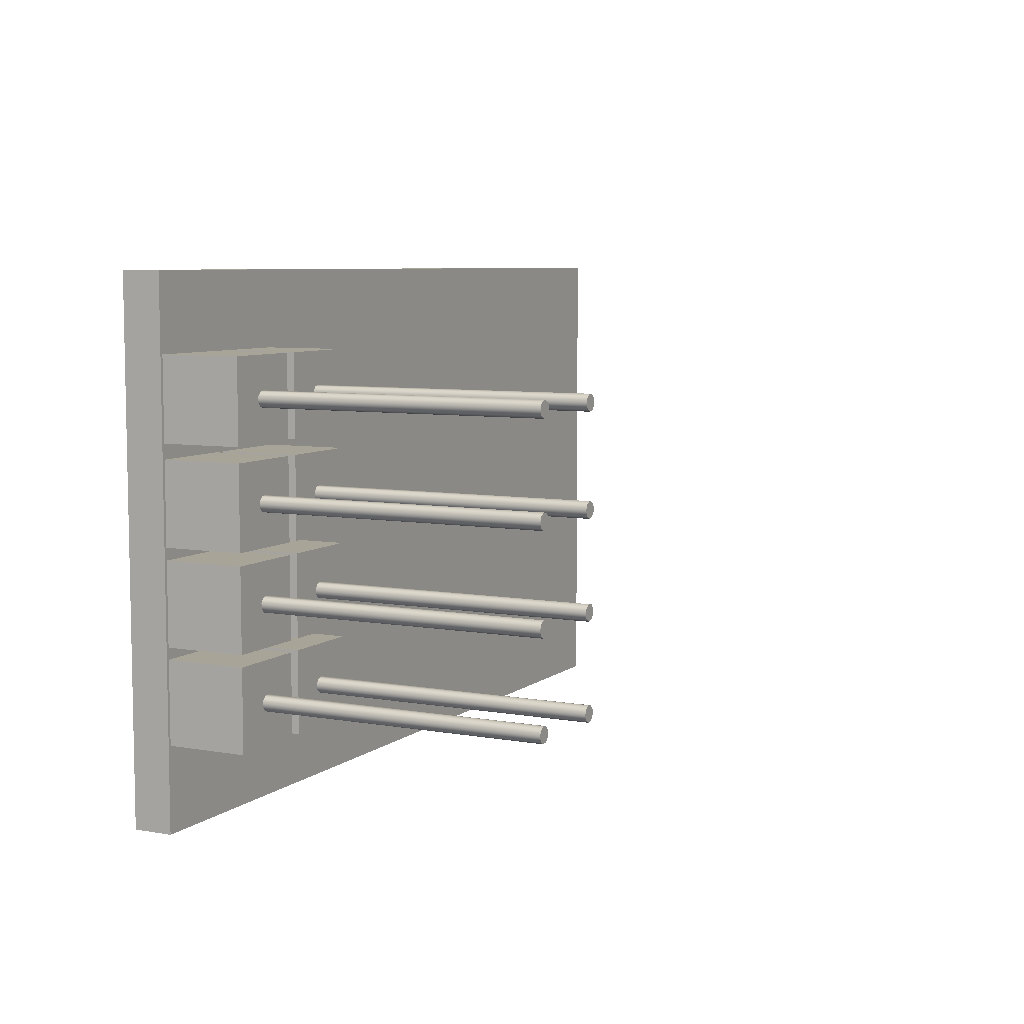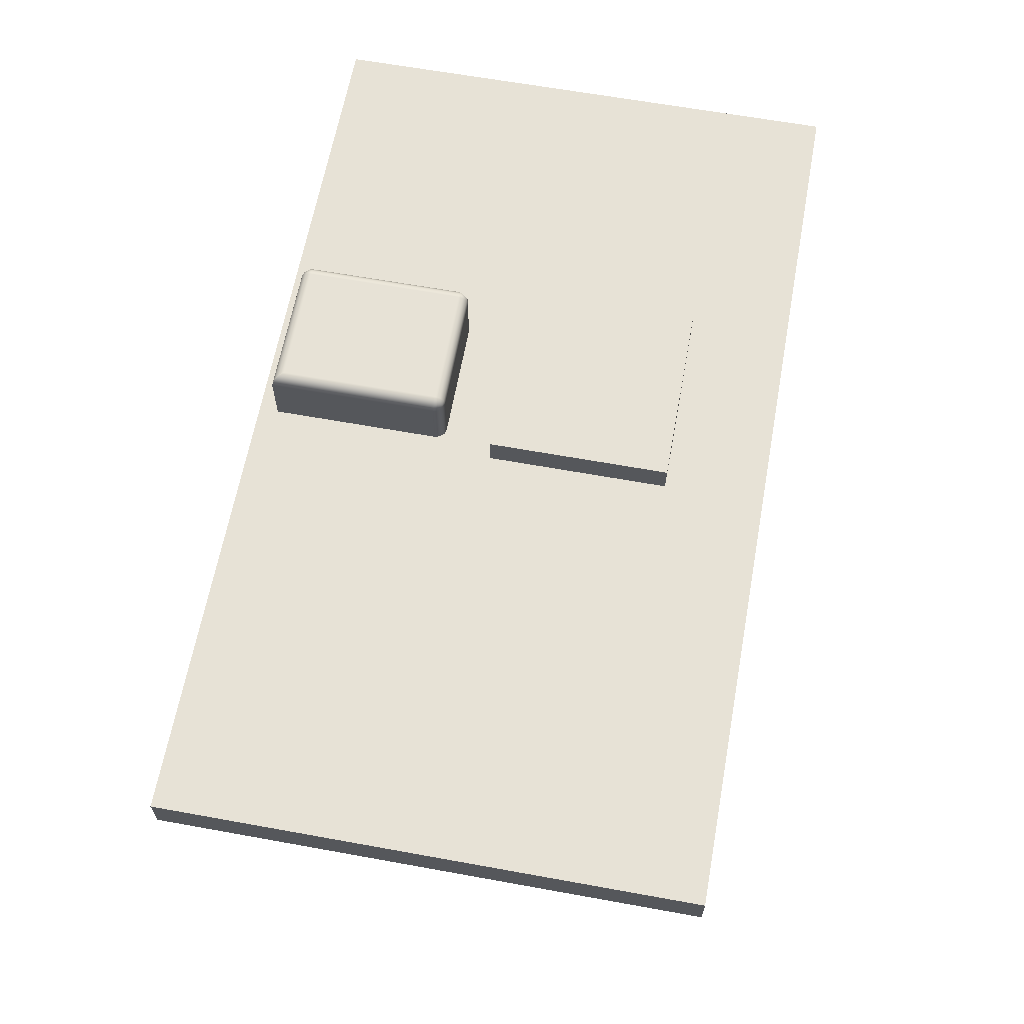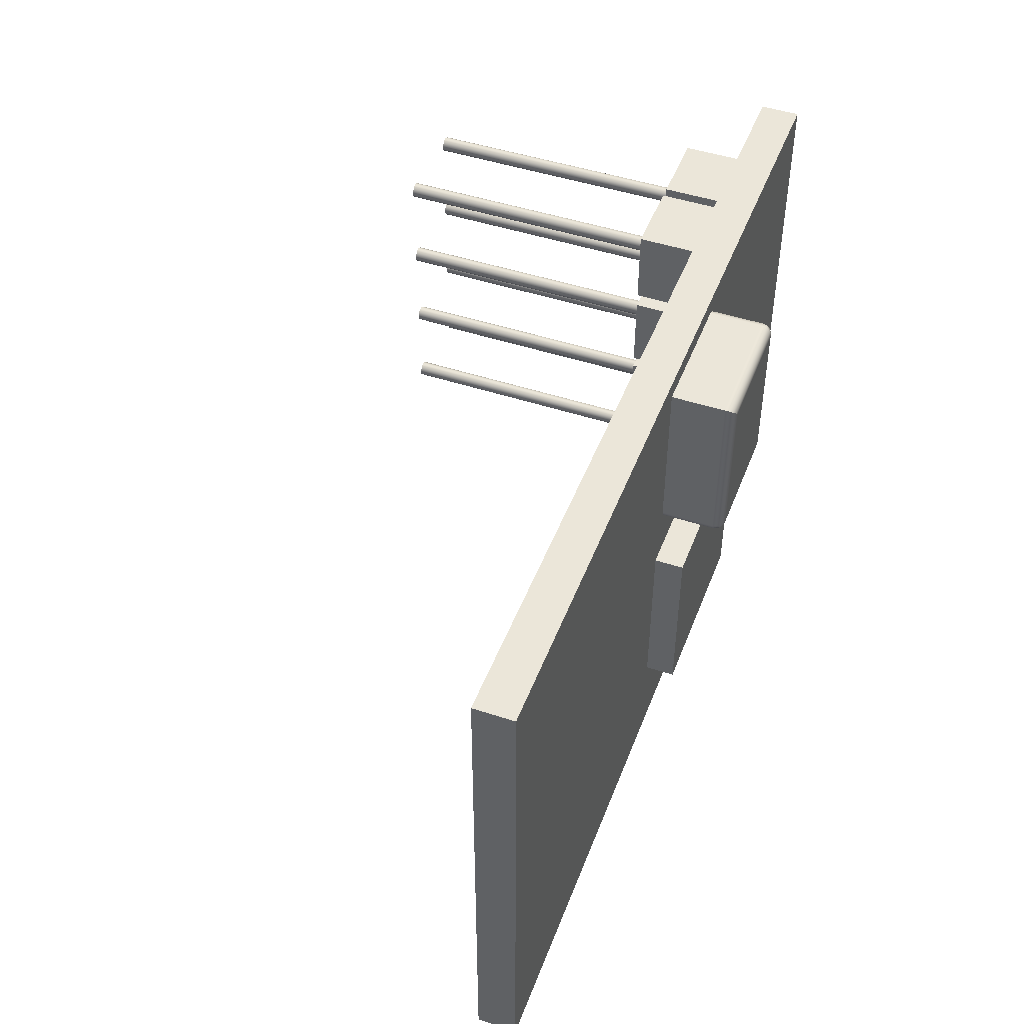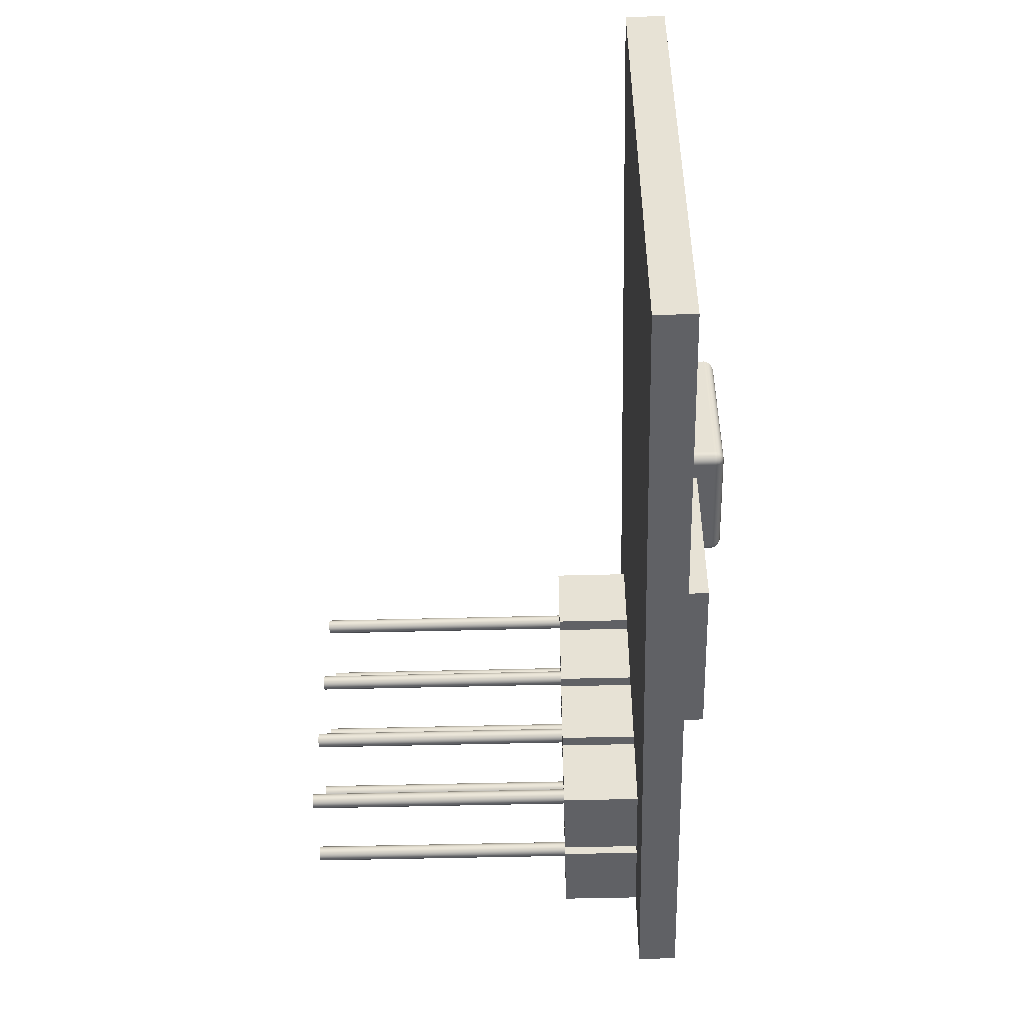
<metadata>
{"format":"obj","ext":"obj","renderer":"f3d","projection":"perspective","resolution":1024,"background":"white","views":[{"elev":7.0,"azim":116.8,"up":"+Y"},{"elev":63.5,"azim":-79.6,"up":"+Z"},{"elev":47.2,"azim":-69.5,"up":"+Y"},{"elev":-48.6,"azim":-88.3,"up":"+Y"}]}
</metadata>
<code>
g Solid1
v -12.4 -7.25 0
v -12.4 -7.25 1.11
v -12.4 7.25 0
v -12.4 7.25 1.11
v -0.7594 -4.494 1.11
v -0.7594 -4.494 1.93
v -0.7594 0.4923 1.11
v -0.7594 0.4923 1.93
v -0.3742 2.168 1.11
v -0.3742 2.168 2.59
v -0.3742 6.726 1.11
v -0.3742 6.726 2.59
v -0.3639 2.11 2.643
v -0.3513 6.703 2.705
v -0.334 2.018 1.11
v -0.334 2.018 2.59
v -0.334 2.168 2.74
v -0.2863 6.638 2.802
v -0.2768 2.079 2.793
v -0.2242 1.908 1.11
v -0.2242 1.908 2.59
v -0.2242 2.168 2.85
v -0.2011 1.927 2.717
v -0.189 6.54 2.867
v -0.1267 2.11 2.88
v -0.07691 1.868 2.593
v -0.07418 1.868 1.11
v -0.07418 1.868 2.59
v -0.07418 1.908 2.74
v -0.07418 2.018 2.85
v -0.07418 2.168 2.89
v -0.07418 6.426 2.89
v 3.23 1.868 1.11
v 3.23 1.868 2.59
v 3.23 1.908 2.74
v 3.23 2.018 2.85
v 3.23 2.168 2.89
v 3.23 6.426 2.89
v 3.23 6.576 2.85
v 3.23 6.685 2.74
v 3.23 6.726 1.11
v 3.23 6.726 2.59
v 3.232 1.868 2.593
v 3.232 6.726 2.593
v 3.282 2.11 2.88
v 3.282 6.483 2.88
v 3.356 1.927 2.717
v 3.356 6.666 2.717
v 3.38 1.908 1.11
v 3.38 1.908 2.59
v 3.38 2.168 2.85
v 3.38 6.426 2.85
v 3.38 6.685 1.11
v 3.38 6.685 2.59
v 3.432 2.079 2.793
v 3.432 6.515 2.793
v 3.489 2.018 1.11
v 3.489 2.018 2.59
v 3.489 2.168 2.74
v 3.489 6.426 2.74
v 3.489 6.576 1.11
v 3.489 6.576 2.59
v 3.519 2.11 2.643
v 3.519 6.483 2.643
v 3.53 2.168 1.11
v 3.53 2.168 2.59
v 3.53 6.426 1.11
v 3.53 6.426 2.59
v 4.433 -4.494 1.11
v 4.433 -4.494 1.93
v 4.433 0.4923 1.11
v 4.433 0.4923 1.93
v 7.489 -4.915 -2.25
v 7.489 -4.915 0
v 7.489 -2.665 -2.25
v 7.489 -2.665 0
v 7.489 -2.349 -2.25
v 7.489 -2.349 0
v 7.489 -0.09881 -2.25
v 7.489 -0.09881 0
v 7.489 0.2329 -2.25
v 7.489 0.2329 0
v 7.489 2.483 -2.25
v 7.489 2.483 0
v 7.489 2.89 -2.25
v 7.489 2.89 0
v 7.489 5.14 -2.25
v 7.489 5.14 0
v 8.389 -3.79 -2.25
v 8.389 -1.224 -2.25
v 8.389 1.358 -2.25
v 8.389 4.015 -2.25
v 8.403 -3.867 -10.14
v 8.403 -3.713 -10.14
v 8.403 -1.301 -10.14
v 8.403 -1.147 -10.14
v 8.403 1.281 -10.14
v 8.403 1.435 -10.14
v 8.403 3.938 -10.14
v 8.403 4.092 -10.14
v 8.442 -3.935 -2.25
v 8.442 -3.646 -2.25
v 8.442 -1.368 -2.25
v 8.442 -1.079 -2.25
v 8.442 1.213 -2.25
v 8.442 1.502 -2.25
v 8.442 3.87 -2.25
v 8.442 4.16 -2.25
v 8.502 -3.985 -10.14
v 8.502 -3.596 -10.14
v 8.502 -1.419 -10.14
v 8.502 -1.029 -10.14
v 8.502 1.163 -10.14
v 8.502 1.553 -10.14
v 8.502 3.82 -10.14
v 8.502 4.21 -10.14
v 8.575 -4.012 -2.25
v 8.575 -3.569 -2.25
v 8.575 -1.445 -2.25
v 8.575 -1.002 -2.25
v 8.575 1.136 -2.25
v 8.575 1.579 -2.25
v 8.575 3.793 -2.25
v 8.575 4.237 -2.25
v 8.653 -4.012 -10.14
v 8.653 -3.569 -10.14
v 8.653 -1.445 -10.14
v 8.653 -1.002 -10.14
v 8.653 1.136 -10.14
v 8.653 1.579 -10.14
v 8.653 3.793 -10.14
v 8.653 4.237 -10.14
v 8.727 -3.985 -2.25
v 8.727 -3.596 -2.25
v 8.727 -1.419 -2.25
v 8.727 -1.029 -2.25
v 8.727 1.163 -2.25
v 8.727 1.553 -2.25
v 8.727 3.82 -2.25
v 8.727 4.21 -2.25
v 8.787 -3.935 -10.14
v 8.787 -3.646 -10.14
v 8.787 -1.368 -10.14
v 8.787 -1.079 -10.14
v 8.787 1.213 -10.14
v 8.787 1.502 -10.14
v 8.787 3.87 -10.14
v 8.787 4.16 -10.14
v 8.826 -3.867 -2.25
v 8.826 -3.713 -2.25
v 8.826 -1.301 -2.25
v 8.826 -1.147 -2.25
v 8.826 1.281 -2.25
v 8.826 1.435 -2.25
v 8.826 3.938 -2.25
v 8.826 4.092 -2.25
v 8.839 -3.79 -10.14
v 8.839 -1.224 -10.14
v 8.839 1.358 -10.14
v 8.839 4.015 -10.14
v 9.739 -4.915 -2.25
v 9.739 -4.915 0
v 9.739 -2.665 -2.25
v 9.739 -2.665 0
v 9.739 -2.349 -2.25
v 9.739 -2.349 0
v 9.739 -0.09881 -2.25
v 9.739 -0.09881 0
v 9.739 0.2329 -2.25
v 9.739 0.2329 0
v 9.739 2.483 -2.25
v 9.739 2.483 0
v 9.739 2.89 -2.25
v 9.739 2.89 0
v 9.739 5.14 -2.25
v 9.739 5.14 0
v 10.07 -4.915 -2.25
v 10.07 -4.915 0
v 10.07 -2.665 -2.25
v 10.07 -2.665 0
v 10.07 -2.349 -2.25
v 10.07 -2.349 0
v 10.07 -0.09881 -2.25
v 10.07 -0.09881 0
v 10.07 0.2329 -2.25
v 10.07 0.2329 0
v 10.07 2.483 -2.25
v 10.07 2.483 0
v 10.07 2.89 -2.25
v 10.07 2.89 0
v 10.07 5.14 -2.25
v 10.07 5.14 0
v 10.97 -3.79 -2.25
v 10.97 -1.224 -2.25
v 10.97 1.358 -2.25
v 10.97 4.015 -2.25
v 10.98 -3.867 -10.14
v 10.98 -3.713 -10.14
v 10.98 -1.301 -10.14
v 10.98 -1.147 -10.14
v 10.98 1.281 -10.14
v 10.98 1.435 -10.14
v 10.98 3.938 -10.14
v 10.98 4.092 -10.14
v 11.02 -3.935 -2.25
v 11.02 -3.646 -2.25
v 11.02 -1.368 -2.25
v 11.02 -1.079 -2.25
v 11.02 1.213 -2.25
v 11.02 1.502 -2.25
v 11.02 3.87 -2.25
v 11.02 4.16 -2.25
v 11.08 -3.985 -10.14
v 11.08 -3.596 -10.14
v 11.08 -1.419 -10.14
v 11.08 -1.029 -10.14
v 11.08 1.163 -10.14
v 11.08 1.553 -10.14
v 11.08 3.82 -10.14
v 11.08 4.21 -10.14
v 11.15 -4.012 -2.25
v 11.15 -3.569 -2.25
v 11.15 -1.445 -2.25
v 11.15 -1.002 -2.25
v 11.15 1.136 -2.25
v 11.15 1.579 -2.25
v 11.15 3.793 -2.25
v 11.15 4.237 -2.25
v 11.23 -4.012 -10.14
v 11.23 -3.569 -10.14
v 11.23 -1.445 -10.14
v 11.23 -1.002 -10.14
v 11.23 1.136 -10.14
v 11.23 1.579 -10.14
v 11.23 3.793 -10.14
v 11.23 4.237 -10.14
v 11.3 -3.985 -2.25
v 11.3 -3.596 -2.25
v 11.3 -1.419 -2.25
v 11.3 -1.029 -2.25
v 11.3 1.163 -2.25
v 11.3 1.553 -2.25
v 11.3 3.82 -2.25
v 11.3 4.21 -2.25
v 11.36 -3.935 -10.14
v 11.36 -3.646 -10.14
v 11.36 -1.368 -10.14
v 11.36 -1.079 -10.14
v 11.36 1.213 -10.14
v 11.36 1.502 -10.14
v 11.36 3.87 -10.14
v 11.36 4.16 -10.14
v 11.4 -3.867 -2.25
v 11.4 -3.713 -2.25
v 11.4 -1.301 -2.25
v 11.4 -1.147 -2.25
v 11.4 1.281 -2.25
v 11.4 1.435 -2.25
v 11.4 3.938 -2.25
v 11.4 4.092 -2.25
v 11.42 -3.79 -10.14
v 11.42 -1.224 -10.14
v 11.42 1.358 -10.14
v 11.42 4.015 -10.14
v 12.32 -4.915 -2.25
v 12.32 -4.915 0
v 12.32 -2.665 -2.25
v 12.32 -2.665 0
v 12.32 -2.349 -2.25
v 12.32 -2.349 0
v 12.32 -0.09881 -2.25
v 12.32 -0.09881 0
v 12.32 0.2329 -2.25
v 12.32 0.2329 0
v 12.32 2.483 -2.25
v 12.32 2.483 0
v 12.32 2.89 -2.25
v 12.32 2.89 0
v 12.32 5.14 -2.25
v 12.32 5.14 0
v 12.4 -7.25 0
v 12.4 -7.25 1.11
v 12.4 7.25 0
v 12.4 7.25 1.11
f 78 80 77
f 77 80 79
f 166 78 165
f 165 78 77
f 168 166 167
f 167 166 165
f 80 168 79
f 79 168 167
f 167 120 79
f 79 120 104
f 79 104 90
f 165 152 167
f 167 152 136
f 167 136 120
f 77 119 165
f 165 119 135
f 165 135 151
f 79 90 77
f 77 90 103
f 77 103 119
f 151 152 165
f 86 88 85
f 85 88 87
f 174 86 173
f 173 86 85
f 176 174 175
f 175 174 173
f 88 176 87
f 87 176 175
f 175 124 87
f 87 124 108
f 87 108 92
f 173 156 175
f 175 156 140
f 175 140 124
f 85 123 173
f 173 123 139
f 173 139 155
f 87 92 85
f 85 92 107
f 85 107 123
f 155 156 173
f 182 184 181
f 181 184 183
f 270 182 269
f 269 182 181
f 272 270 271
f 271 270 269
f 184 272 183
f 183 272 271
f 271 224 183
f 183 224 208
f 183 208 194
f 269 256 271
f 271 256 240
f 271 240 224
f 181 223 269
f 269 223 239
f 269 239 255
f 183 194 181
f 181 194 207
f 181 207 223
f 255 256 269
f 190 192 189
f 189 192 191
f 278 190 277
f 277 190 189
f 280 278 279
f 279 278 277
f 192 280 191
f 191 280 279
f 279 228 191
f 191 228 212
f 191 212 196
f 277 260 279
f 279 260 244
f 279 244 228
f 189 227 277
f 277 227 243
f 277 243 259
f 191 196 189
f 189 196 211
f 189 211 227
f 259 260 277
f 276 274 275
f 275 274 273
f 188 276 187
f 187 276 275
f 186 188 185
f 185 188 187
f 274 186 273
f 273 186 185
f 185 225 273
f 273 225 241
f 273 241 257
f 187 195 185
f 185 195 209
f 185 209 225
f 275 226 187
f 187 226 210
f 187 210 195
f 273 258 275
f 275 258 242
f 275 242 226
f 257 258 273
f 178 180 177
f 177 180 179
f 266 178 265
f 265 178 177
f 268 266 267
f 267 266 265
f 180 268 179
f 179 268 267
f 267 222 179
f 179 222 206
f 179 206 193
f 265 254 267
f 267 254 238
f 267 238 222
f 177 221 265
f 265 221 237
f 265 237 253
f 179 193 177
f 177 193 205
f 177 205 221
f 253 254 265
f 82 84 81
f 81 84 83
f 170 82 169
f 169 82 81
f 172 170 171
f 171 170 169
f 84 172 83
f 83 172 171
f 171 122 83
f 83 122 106
f 83 106 91
f 169 154 171
f 171 154 138
f 171 138 122
f 81 121 169
f 169 121 137
f 169 137 153
f 83 91 81
f 81 91 105
f 81 105 121
f 153 154 169
f 74 76 73
f 73 76 75
f 162 74 161
f 161 74 73
f 164 162 163
f 163 162 161
f 76 164 75
f 75 164 163
f 163 118 75
f 75 118 102
f 75 102 89
f 161 150 163
f 163 150 134
f 163 134 118
f 73 117 161
f 161 117 133
f 161 133 149
f 75 89 73
f 73 89 101
f 73 101 117
f 149 150 161
f 208 200 194
f 194 200 199
f 194 199 207
f 207 199 215
f 207 215 223
f 223 215 231
f 223 231 239
f 239 231 247
f 239 247 255
f 255 247 262
f 255 262 256
f 256 262 248
f 256 248 240
f 240 248 232
f 240 232 224
f 224 232 216
f 224 216 208
f 208 216 200
f 262 247 248
f 248 247 231
f 248 231 232
f 232 231 215
f 232 215 216
f 216 215 199
f 216 199 200
f 102 94 89
f 89 94 93
f 89 93 101
f 101 93 109
f 101 109 117
f 117 109 125
f 117 125 133
f 133 125 141
f 133 141 149
f 149 141 157
f 149 157 150
f 150 157 142
f 150 142 134
f 134 142 126
f 134 126 118
f 118 126 110
f 118 110 102
f 102 110 94
f 157 141 142
f 142 141 125
f 142 125 126
f 126 125 109
f 126 109 110
f 110 109 93
f 110 93 94
f 106 98 91
f 91 98 97
f 91 97 105
f 105 97 113
f 105 113 121
f 121 113 129
f 121 129 137
f 137 129 145
f 137 145 153
f 153 145 159
f 153 159 154
f 154 159 146
f 154 146 138
f 138 146 130
f 138 130 122
f 122 130 114
f 122 114 106
f 106 114 98
f 159 145 146
f 146 145 129
f 146 129 130
f 130 129 113
f 130 113 114
f 114 113 97
f 114 97 98
f 108 100 92
f 92 100 99
f 92 99 107
f 107 99 115
f 107 115 123
f 123 115 131
f 123 131 139
f 139 131 147
f 139 147 155
f 155 147 160
f 155 160 156
f 156 160 148
f 156 148 140
f 140 148 132
f 140 132 124
f 124 132 116
f 124 116 108
f 108 116 100
f 160 147 148
f 148 147 131
f 148 131 132
f 132 131 115
f 132 115 116
f 116 115 99
f 116 99 100
f 212 204 196
f 196 204 203
f 196 203 211
f 211 203 219
f 211 219 227
f 227 219 235
f 227 235 243
f 243 235 251
f 243 251 259
f 259 251 264
f 259 264 260
f 260 264 252
f 260 252 244
f 244 252 236
f 244 236 228
f 228 236 220
f 228 220 212
f 212 220 204
f 264 251 252
f 252 251 235
f 252 235 236
f 236 235 219
f 236 219 220
f 220 219 203
f 220 203 204
f 104 96 90
f 90 96 95
f 90 95 103
f 103 95 111
f 103 111 119
f 119 111 127
f 119 127 135
f 135 127 143
f 135 143 151
f 151 143 158
f 151 158 152
f 152 158 144
f 152 144 136
f 136 144 128
f 136 128 120
f 120 128 112
f 120 112 104
f 104 112 96
f 158 143 144
f 144 143 127
f 144 127 128
f 128 127 111
f 128 111 112
f 112 111 95
f 112 95 96
f 210 202 195
f 195 202 201
f 195 201 209
f 209 201 217
f 209 217 225
f 225 217 233
f 225 233 241
f 241 233 249
f 241 249 257
f 257 249 263
f 257 263 258
f 258 263 250
f 258 250 242
f 242 250 234
f 242 234 226
f 226 234 218
f 226 218 210
f 210 218 202
f 263 249 250
f 250 249 233
f 250 233 234
f 234 233 217
f 234 217 218
f 218 217 201
f 218 201 202
f 206 198 193
f 193 198 197
f 193 197 205
f 205 197 213
f 205 213 221
f 221 213 229
f 221 229 237
f 237 229 245
f 237 245 253
f 253 245 261
f 253 261 254
f 254 261 246
f 254 246 238
f 238 246 230
f 238 230 222
f 222 230 214
f 222 214 206
f 206 214 198
f 261 245 246
f 246 245 229
f 246 229 230
f 230 229 213
f 230 213 214
f 214 213 197
f 214 197 198
f 42 54 41
f 41 54 53
f 53 54 62
f 53 62 61
f 61 62 68
f 61 68 67
f 12 10 14
f 14 10 17
f 14 17 18
f 18 17 22
f 18 22 24
f 24 22 31
f 24 31 32
f 32 38 24
f 24 38 39
f 24 39 18
f 18 39 40
f 18 40 14
f 14 40 42
f 14 42 12
f 28 21 27
f 27 21 20
f 20 21 16
f 20 16 15
f 15 16 10
f 15 10 9
f 17 10 13
f 13 10 16
f 13 16 19
f 19 16 23
f 19 23 30
f 30 23 29
f 29 23 26
f 29 26 28
f 28 26 21
f 21 26 23
f 21 23 16
f 19 30 25
f 25 30 31
f 25 31 22
f 25 22 19
f 19 22 17
f 19 17 13
f 54 42 44
f 44 42 40
f 44 40 48
f 48 40 39
f 48 39 56
f 56 39 46
f 56 46 52
f 52 46 38
f 38 46 39
f 52 60 56
f 56 60 64
f 56 64 62
f 62 64 68
f 68 64 60
f 56 62 48
f 48 62 54
f 48 54 44
f 68 66 67
f 67 66 65
f 68 60 66
f 66 60 59
f 59 60 52
f 59 52 51
f 51 52 38
f 51 38 37
f 38 32 37
f 37 32 31
f 31 30 37
f 37 30 36
f 36 30 29
f 36 29 35
f 35 29 28
f 35 28 34
f 27 33 28
f 28 33 34
f 66 58 65
f 65 58 57
f 57 58 50
f 57 50 49
f 49 50 34
f 49 34 33
f 35 34 43
f 43 34 50
f 43 50 47
f 47 50 58
f 47 58 55
f 55 58 63
f 55 63 59
f 59 63 66
f 66 63 58
f 59 51 55
f 55 51 45
f 55 45 36
f 36 45 37
f 37 45 51
f 55 36 47
f 47 36 35
f 47 35 43
f 10 12 9
f 9 12 11
f 41 11 42
f 42 11 12
f 69 71 70
f 70 71 72
f 5 69 6
f 6 69 70
f 7 5 8
f 8 5 6
f 71 7 72
f 72 7 8
f 72 8 70
f 70 8 6
f 3 1 4
f 4 1 2
f 283 3 284
f 284 3 4
f 281 283 282
f 282 283 284
f 1 281 2
f 2 281 282
f 282 5 2
f 2 5 7
f 2 7 4
f 4 7 9
f 4 9 11
f 284 71 282
f 282 71 69
f 282 69 5
f 4 11 284
f 284 11 41
f 284 41 53
f 71 33 7
f 7 33 27
f 7 27 20
f 61 67 284
f 284 67 65
f 284 65 71
f 71 65 57
f 71 57 49
f 49 33 71
f 20 15 7
f 7 15 9
f 53 61 284
f 1 74 281
f 281 74 162
f 281 162 178
f 178 162 180
f 180 162 164
f 180 164 182
f 182 164 166
f 182 166 184
f 184 166 168
f 184 168 186
f 186 168 170
f 186 170 188
f 188 170 172
f 188 172 190
f 190 172 174
f 190 174 192
f 192 174 176
f 192 176 283
f 283 176 88
f 283 88 3
f 3 88 86
f 3 86 84
f 84 86 174
f 84 174 172
f 3 80 1
f 1 80 78
f 1 78 76
f 76 78 166
f 76 166 164
f 281 272 283
f 283 272 274
f 283 274 276
f 168 80 170
f 170 80 82
f 82 80 3
f 82 3 84
f 182 270 180
f 180 270 268
f 268 270 281
f 268 281 266
f 266 281 178
f 270 272 281
f 272 184 274
f 274 184 186
f 190 278 188
f 188 278 276
f 276 278 283
f 278 280 283
f 283 280 192
f 76 74 1

</code>
